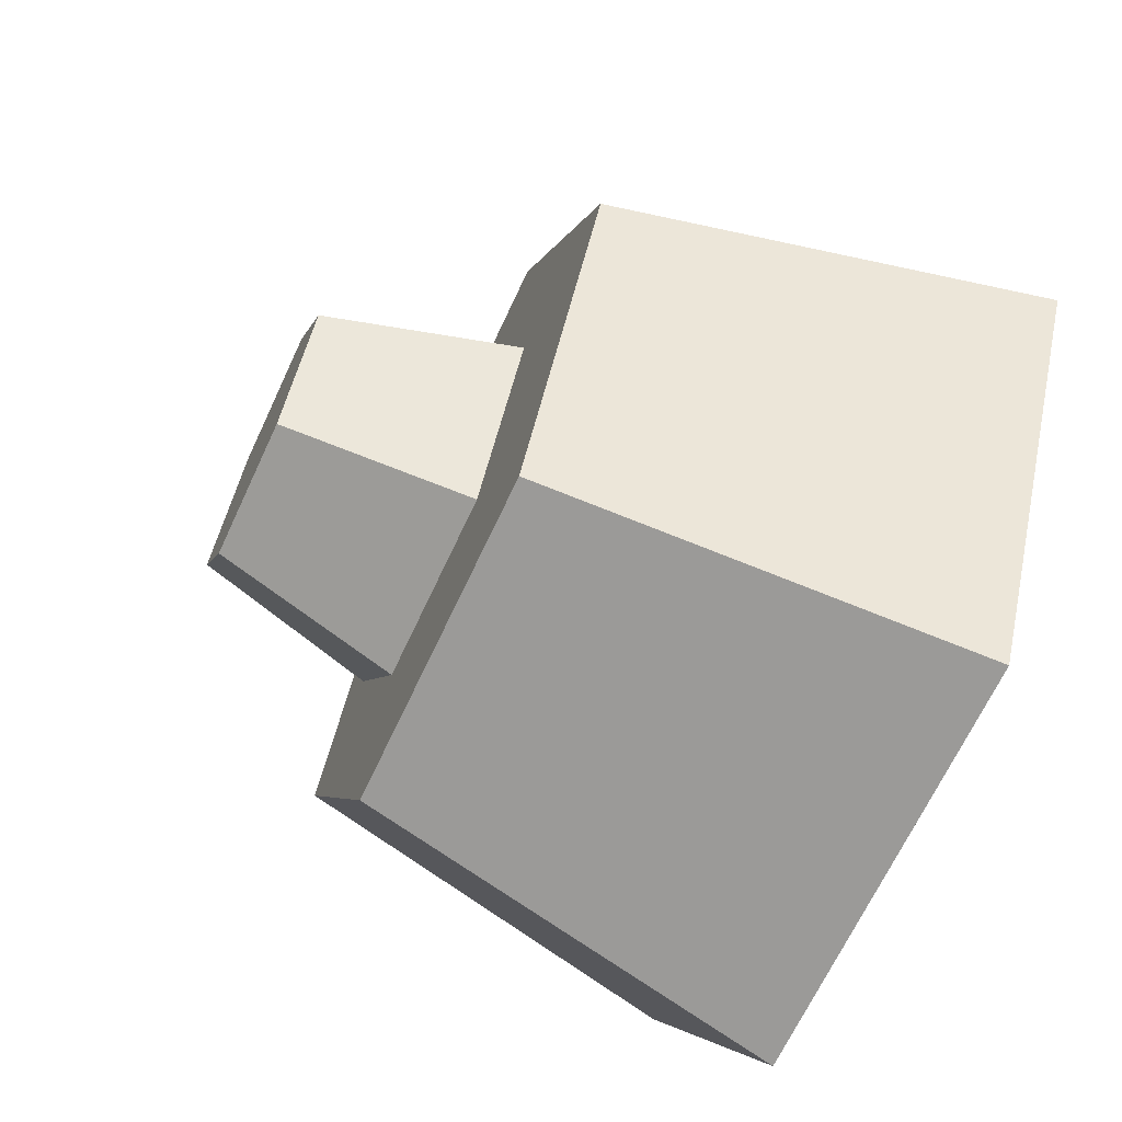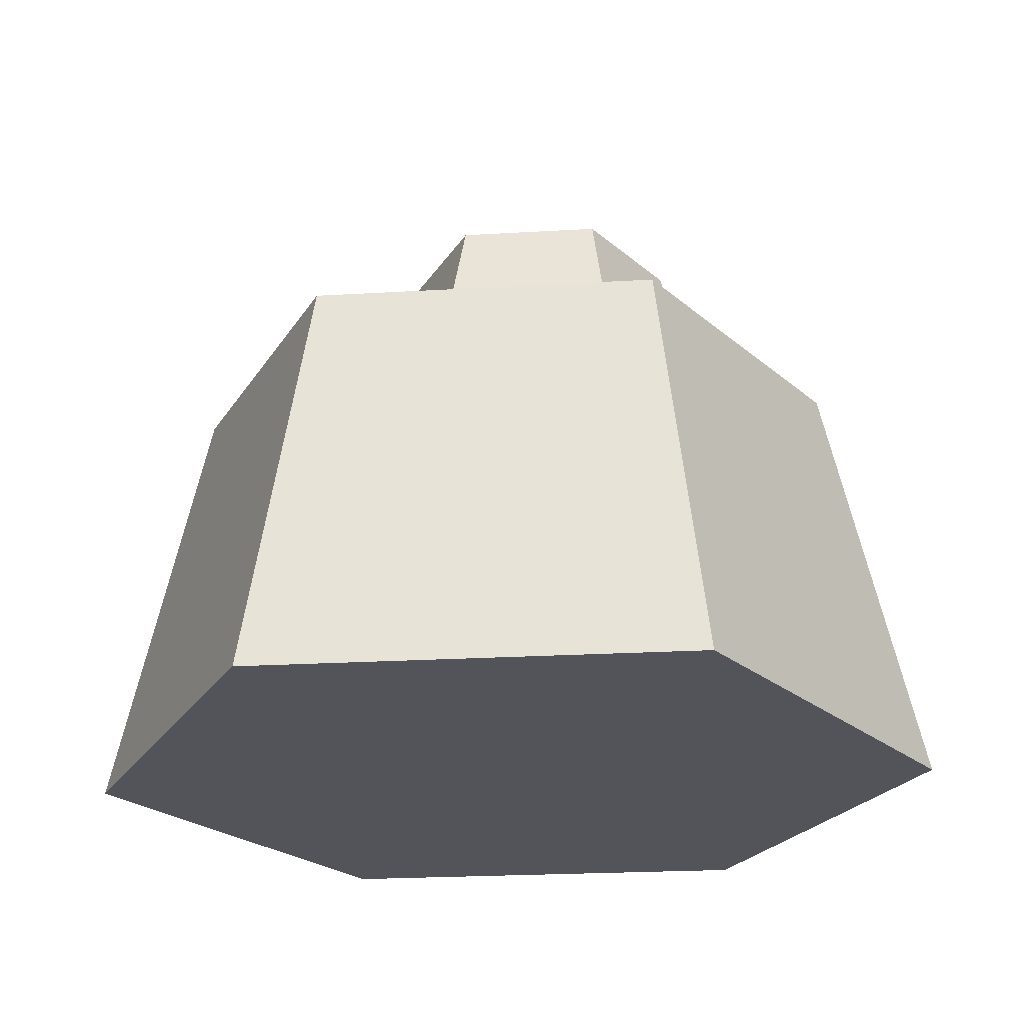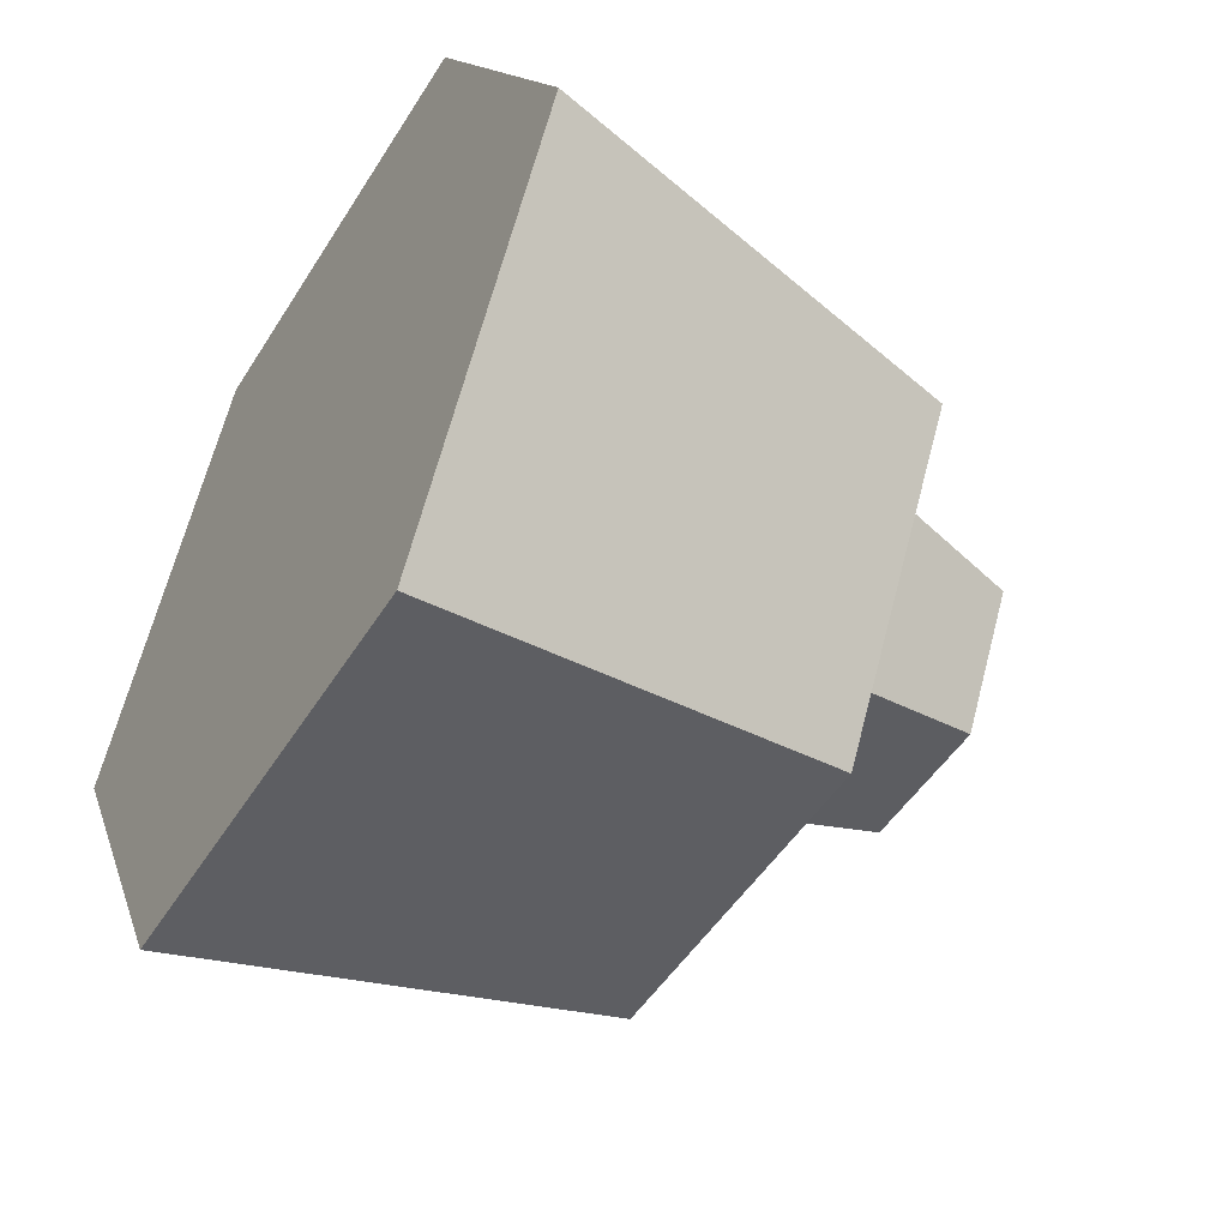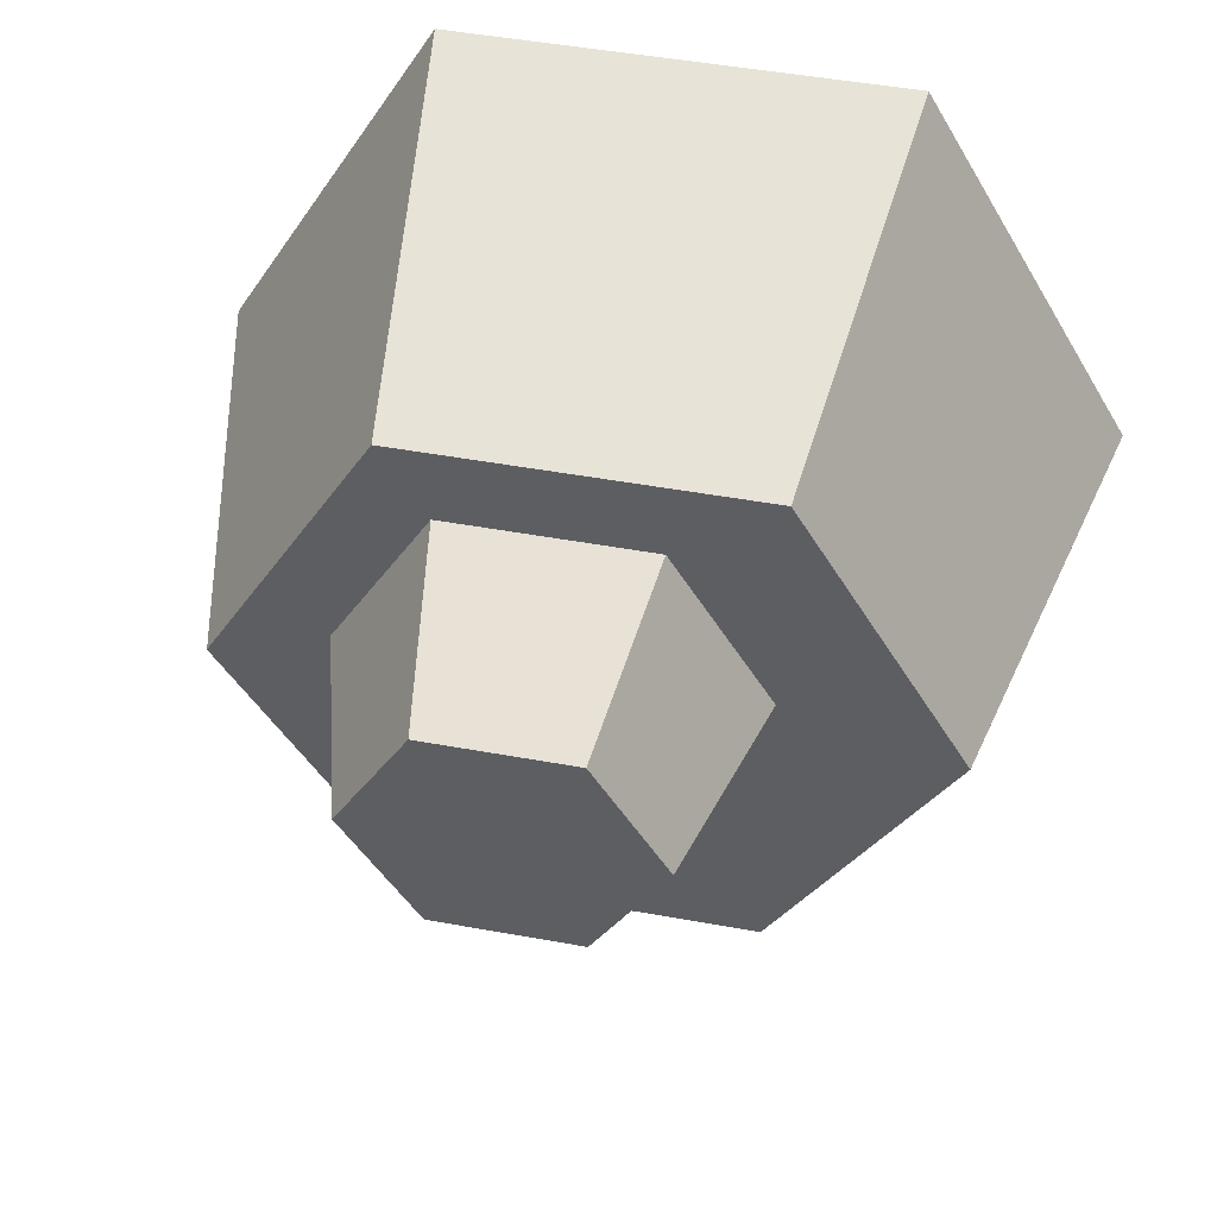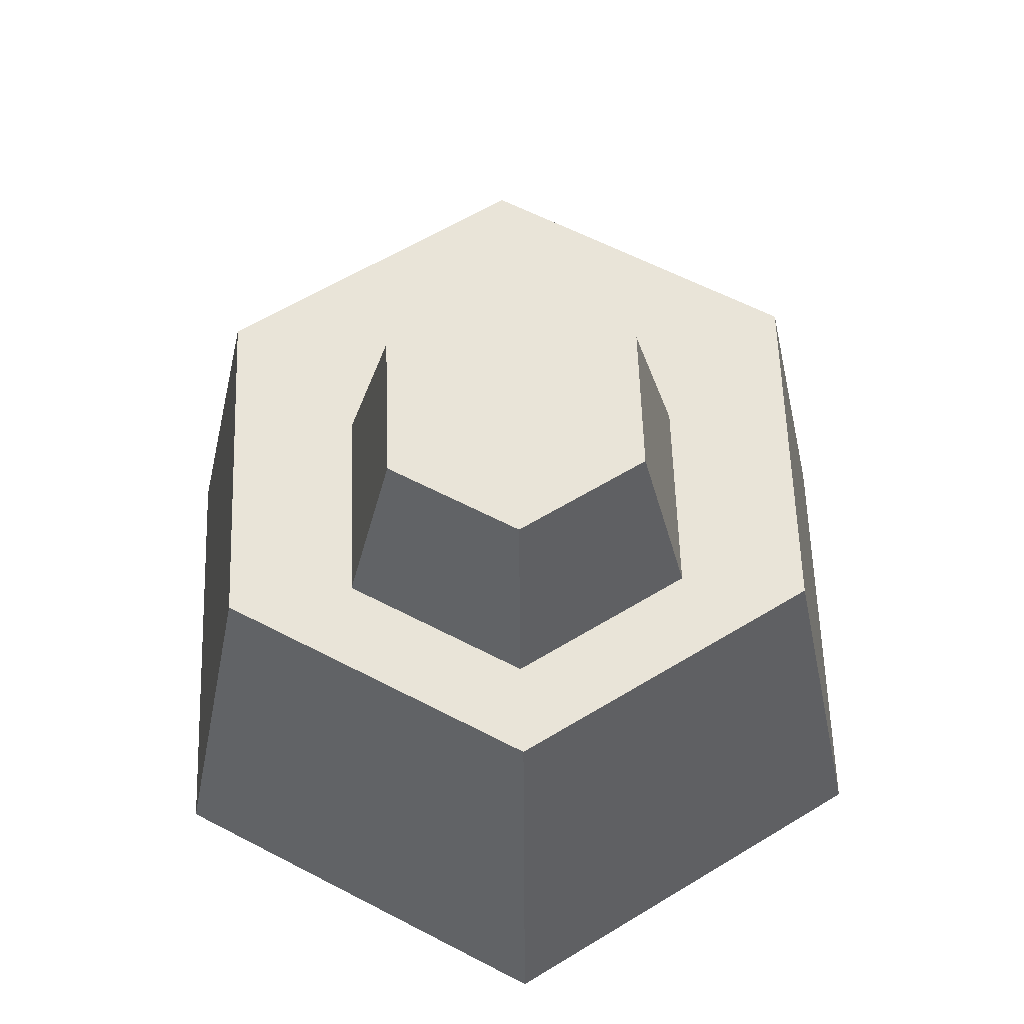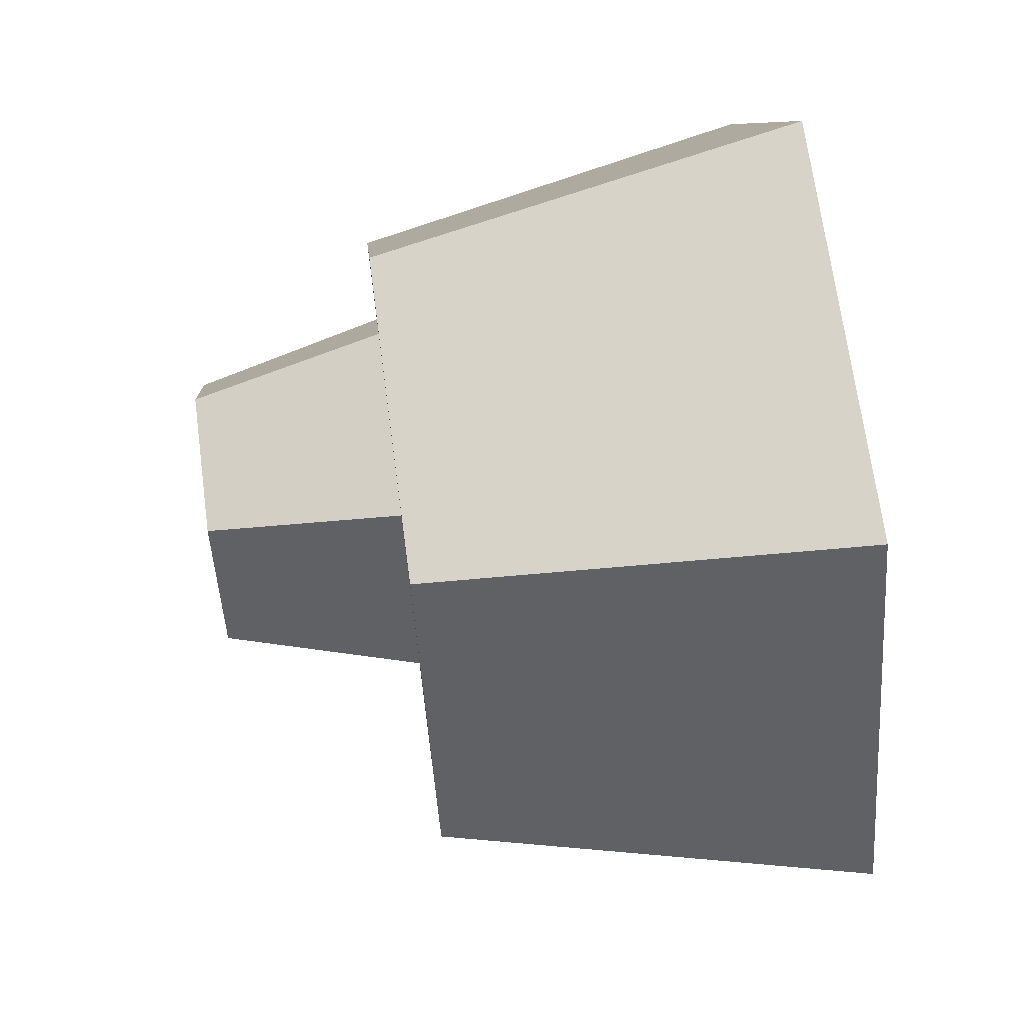
<metadata>
{"format":"obj","ext":"obj","renderer":"f3d","projection":"perspective","resolution":1024,"background":"white","views":[{"elev":-66.8,"azim":-114.9,"up":"+Z"},{"elev":-23.8,"azim":-114.4,"up":"+Y"},{"elev":-49.4,"azim":59.2,"up":"+Z"},{"elev":49.1,"azim":-168.6,"up":"+Z"},{"elev":60.2,"azim":28.1,"up":"+Y"},{"elev":69.1,"azim":-97.6,"up":"+Z"}]}
</metadata>
<code>
g Mesh1 Rock_2 Model
v 0.75 0 -0
v 0.695 0.49 -0.09526
v 0.305 0.49 -0.09526
v 0.25 0 -1.805e-16
f 1 2 3 4
v 1 0 -0.433
v 0.89 0.49 -0.433
f 1 5 6 2
v 0.25 0 -0.866
v 0.75 0 -0.866
v 0 0 -0.433
f 7 8 5 1 4 9
v 0.305 0.49 -0.7708
v 0.695 0.49 -0.7708
f 7 10 11 8
v 0.11 0.49 -0.433
f 12 10 7 9
f 3 10 12
v 0.306 0.49 -0.38
f 10 3 13
v 0.4184 0.49 -0.1853
f 13 3 14
f 14 3 2
v 0.6432 0.49 -0.1853
f 14 2 15
v 0.7556 0.49 -0.38
f 15 2 16
f 16 2 6
f 11 16 6
v 0.6432 0.49 -0.5747
f 11 17 16
v 0.4184 0.49 -0.5747
f 11 18 17
f 10 18 11
f 18 10 13
v 0.3667 0.71 -0.38
v 0.4487 0.71 -0.5221
f 19 20 18 13
v 0.6129 0.71 -0.5221
v 0.4487 0.71 -0.2378
v 0.6129 0.71 -0.2378
v 0.6949 0.71 -0.38
f 21 20 19 22 23 24
f 18 20 21 17
f 16 17 21 24
f 15 16 24 23
f 15 23 22 14
f 22 19 13 14
f 5 8 11 6
f 3 12 9 4

</code>
